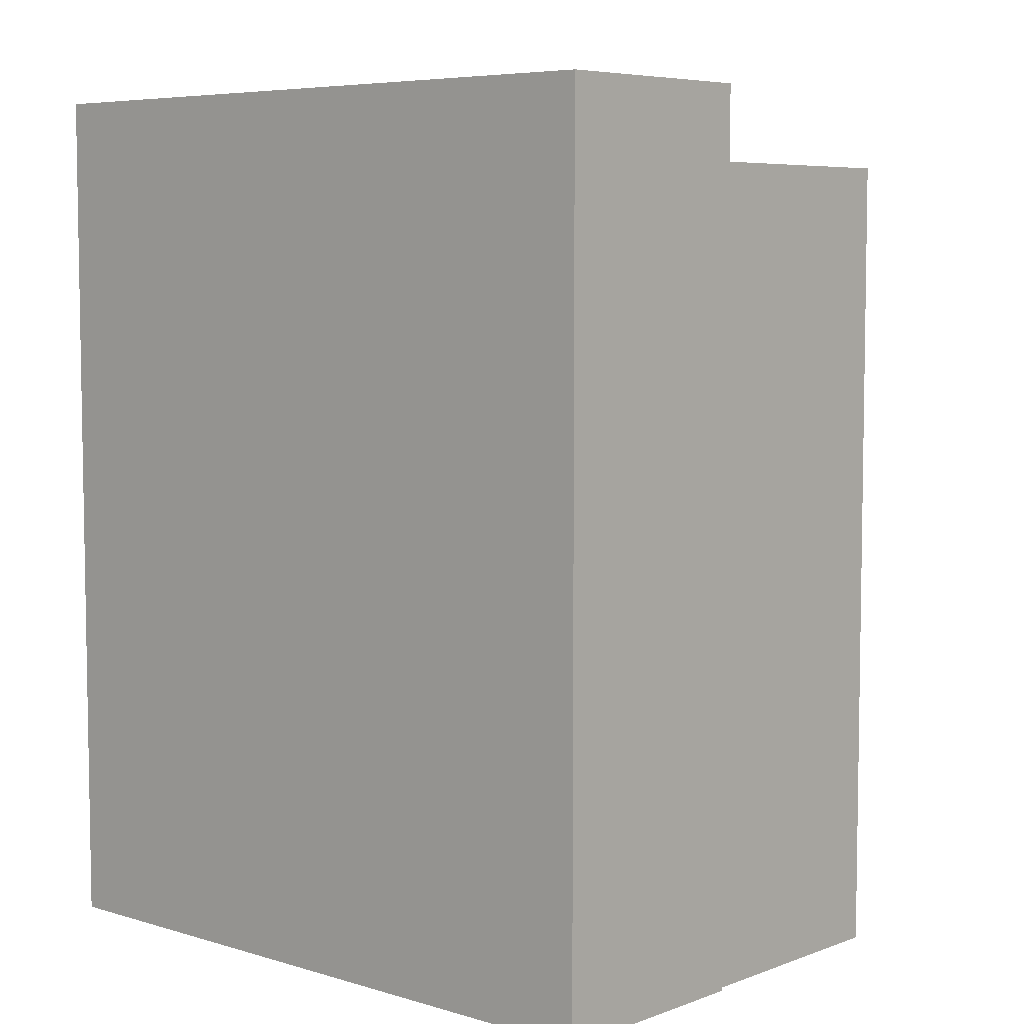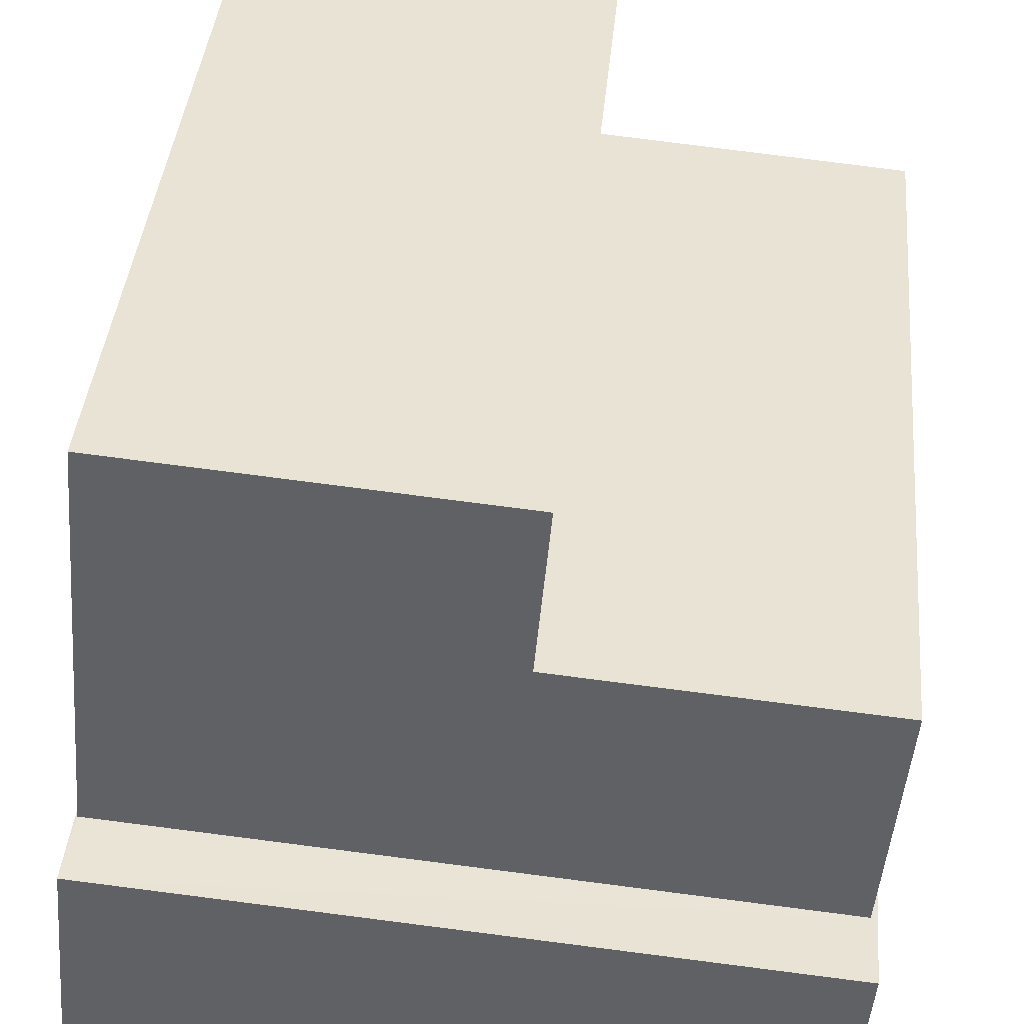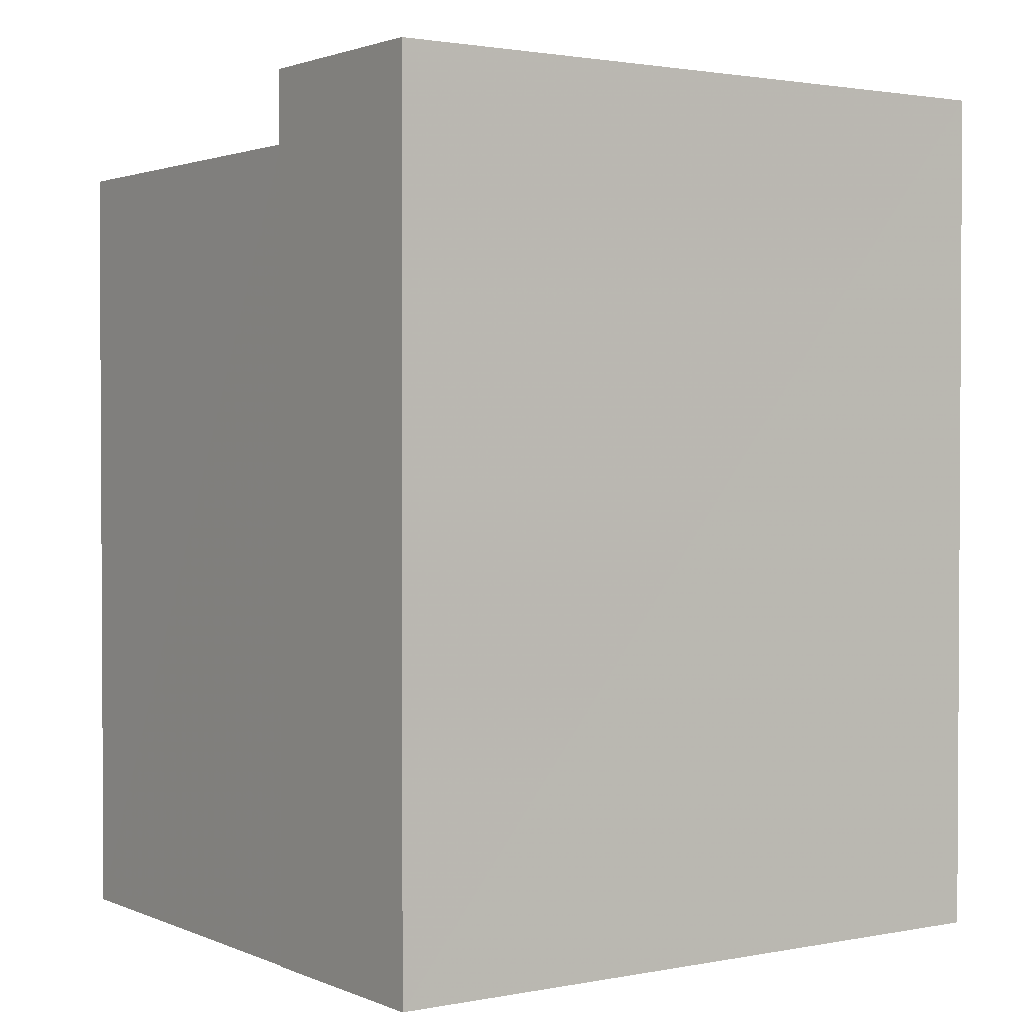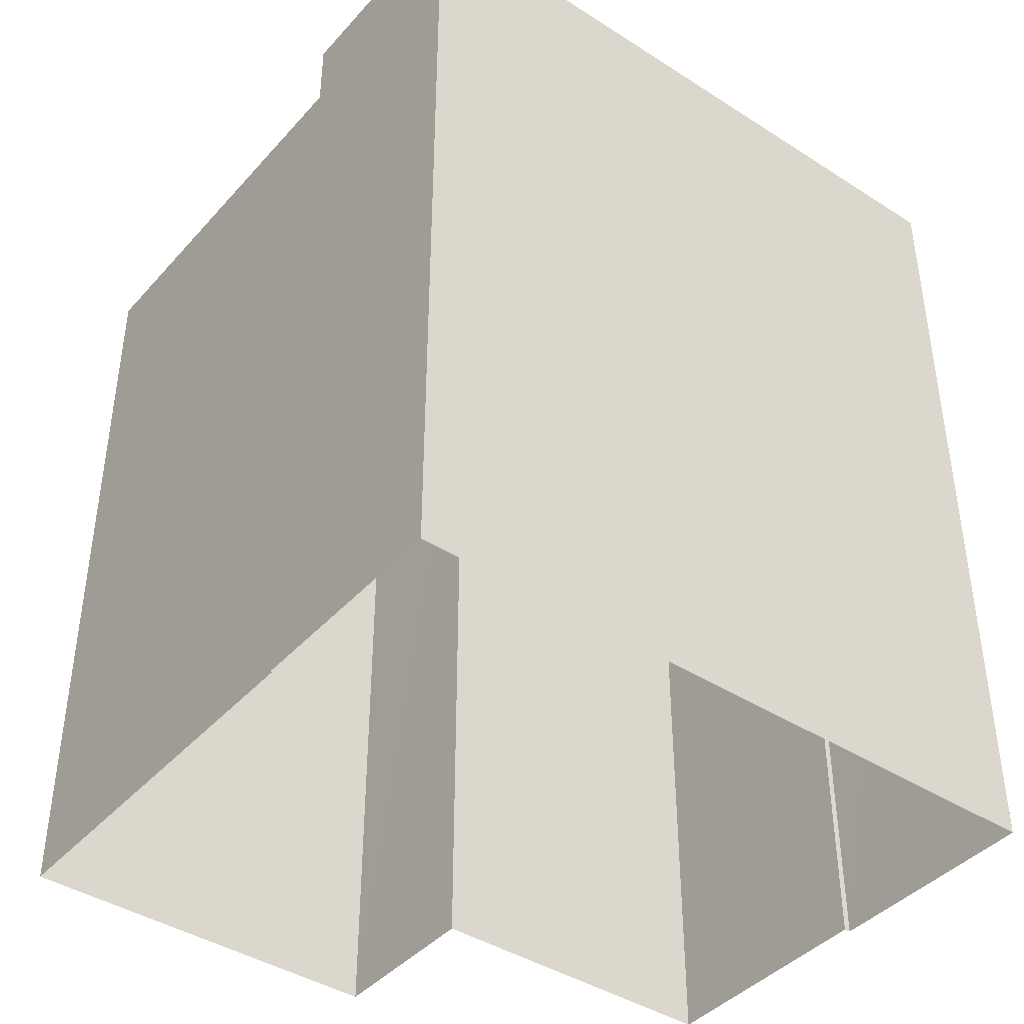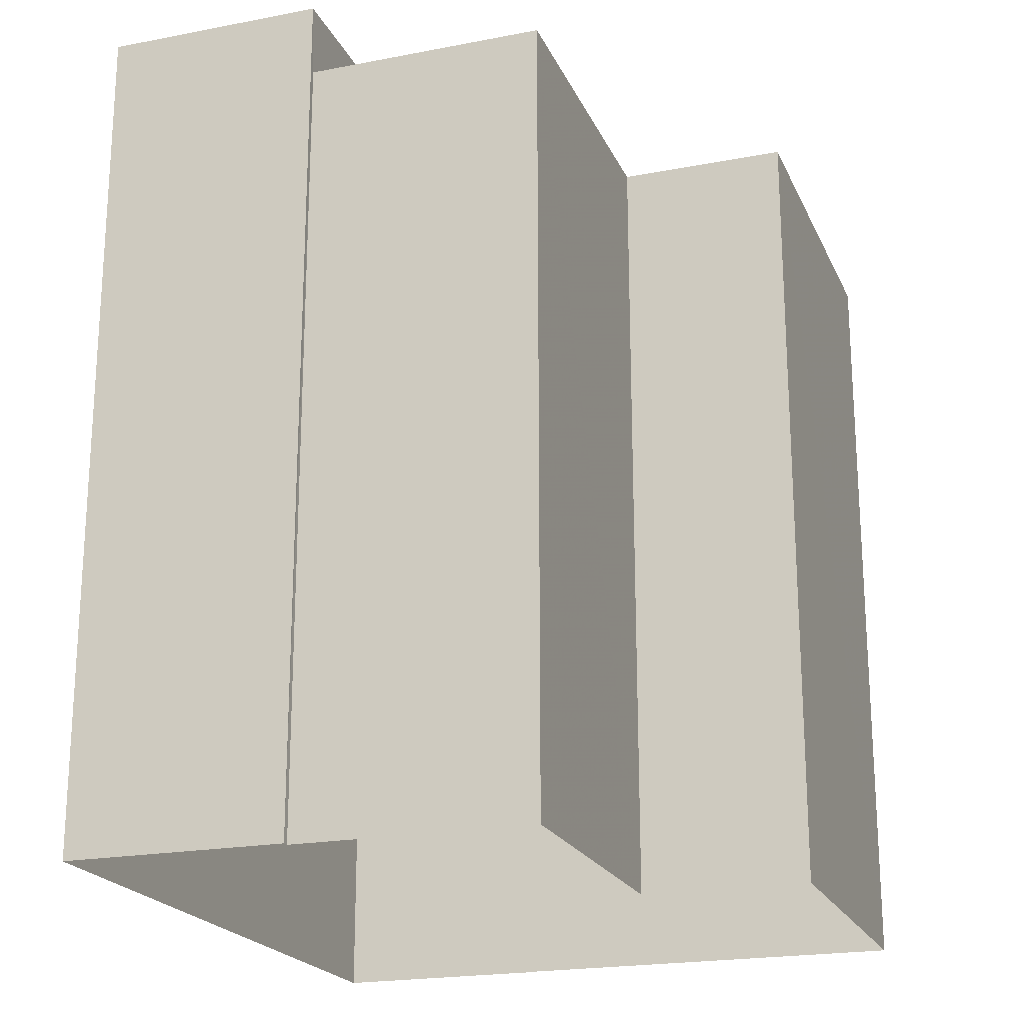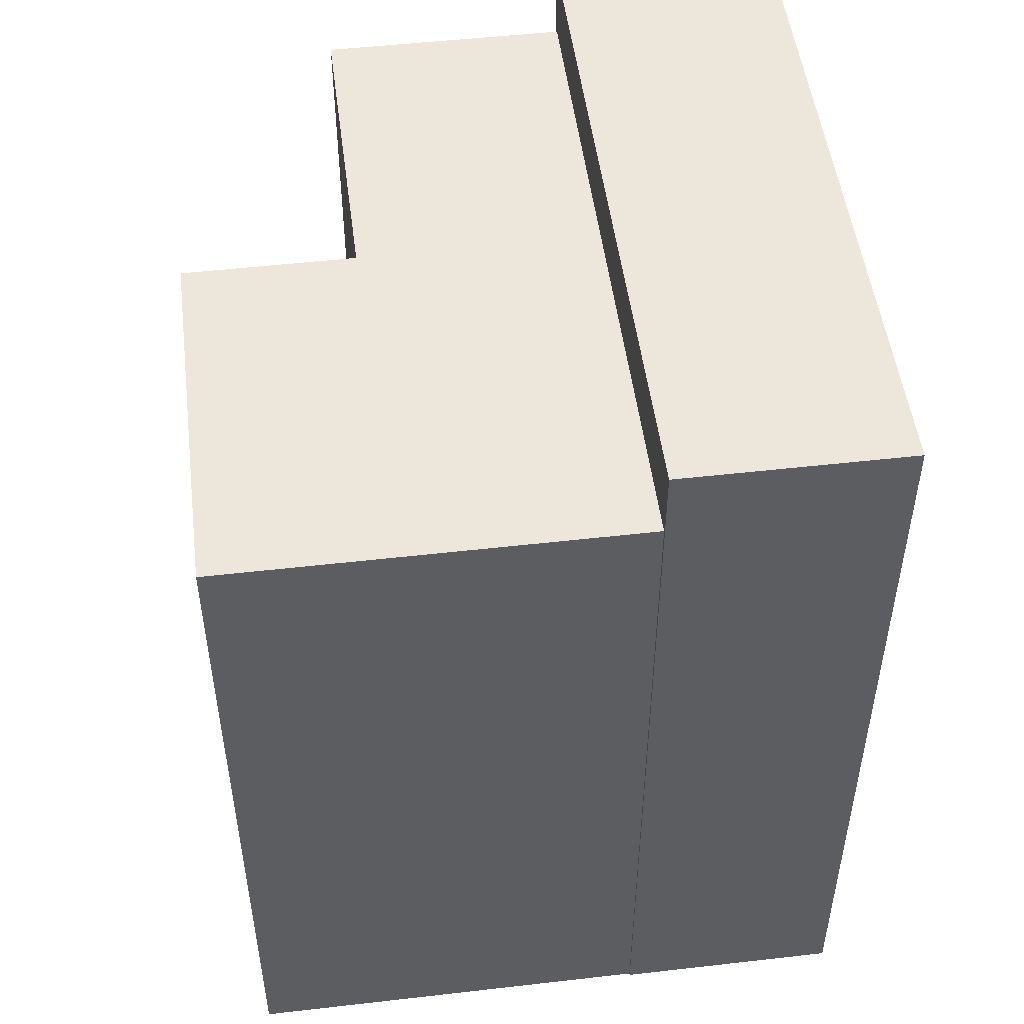
<metadata>
{"format":"obj","ext":"obj","renderer":"f3d","projection":"perspective","resolution":1024,"background":"white","views":[{"elev":6.1,"azim":37.2,"up":"+Z"},{"elev":40.4,"azim":5.3,"up":"+Y"},{"elev":1.8,"azim":-39.6,"up":"+Z"},{"elev":-41.7,"azim":-42.6,"up":"+Z"},{"elev":-20.9,"azim":104.2,"up":"+Z"},{"elev":50.5,"azim":-102.1,"up":"+Z"}]}
</metadata>
<code>
v -5417 -3.623e+04 3.366
v -5414 -3.623e+04 3.366
v -5414 -3.624e+04 3.365
v -5417 -3.623e+04 3.367
v -5421 -3.623e+04 3.367
v -5414 -3.624e+04 3.365
v -5414 -3.624e+04 3.364
v -5422 -3.624e+04 3.365
v -5421 -3.624e+04 3.366
v -5421 -3.624e+04 3.366
v -5417 -3.623e+04 12.03
v -5421 -3.623e+04 12.03
v -5417 -3.623e+04 12.03
v -5421 -3.624e+04 12.03
v -5414 -3.624e+04 12.03
v -5414 -3.623e+04 12.03
v -5414 -3.624e+04 12.81
v -5421 -3.624e+04 12.81
v -5422 -3.624e+04 12.81
v -5414 -3.624e+04 12.81
f 1 2 3
f 4 1 5
f 6 7 3
f 7 8 1
f 9 5 1
f 8 10 9
f 7 1 3
f 8 9 1
f 11 12 13
f 12 14 13
f 13 15 16
f 13 14 15
f 17 18 19
f 17 20 18
f 13 1 4
f 11 13 4
f 16 2 1
f 13 16 1
f 15 2 16
f 15 3 2
f 14 12 5
f 9 14 5
f 11 4 5
f 12 11 5
f 15 6 3
f 6 15 20
f 20 15 18
f 10 14 9
f 18 14 10
f 15 14 18
f 19 10 8
f 19 18 10
f 6 17 7
f 6 20 17
f 17 8 7
f 17 19 8

</code>
